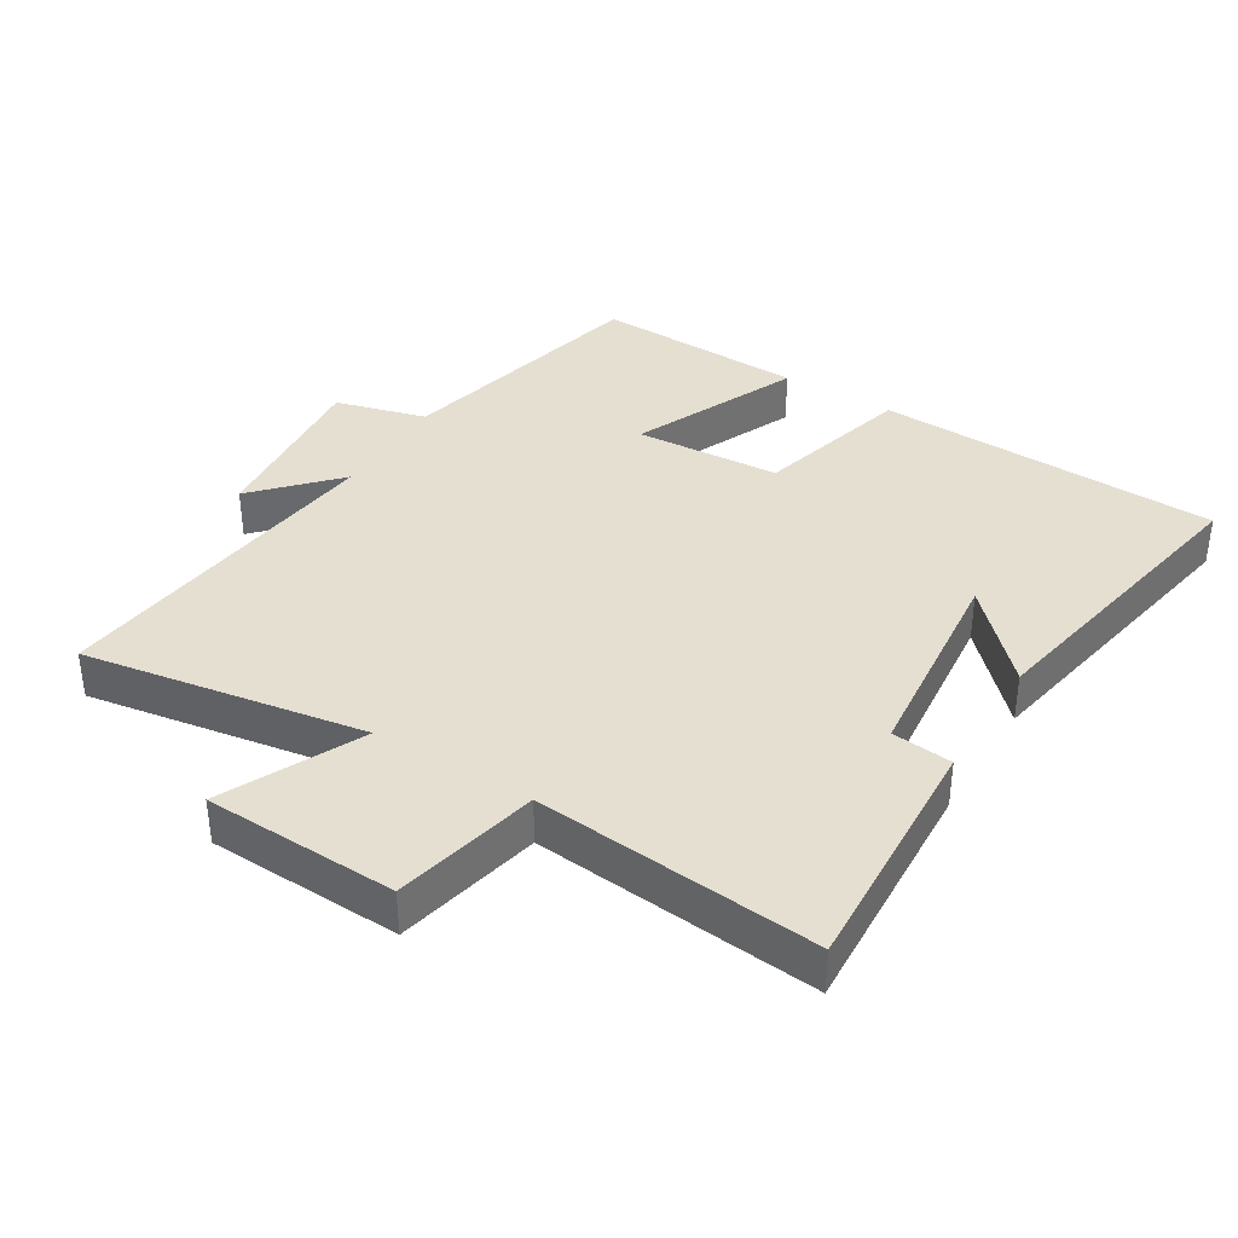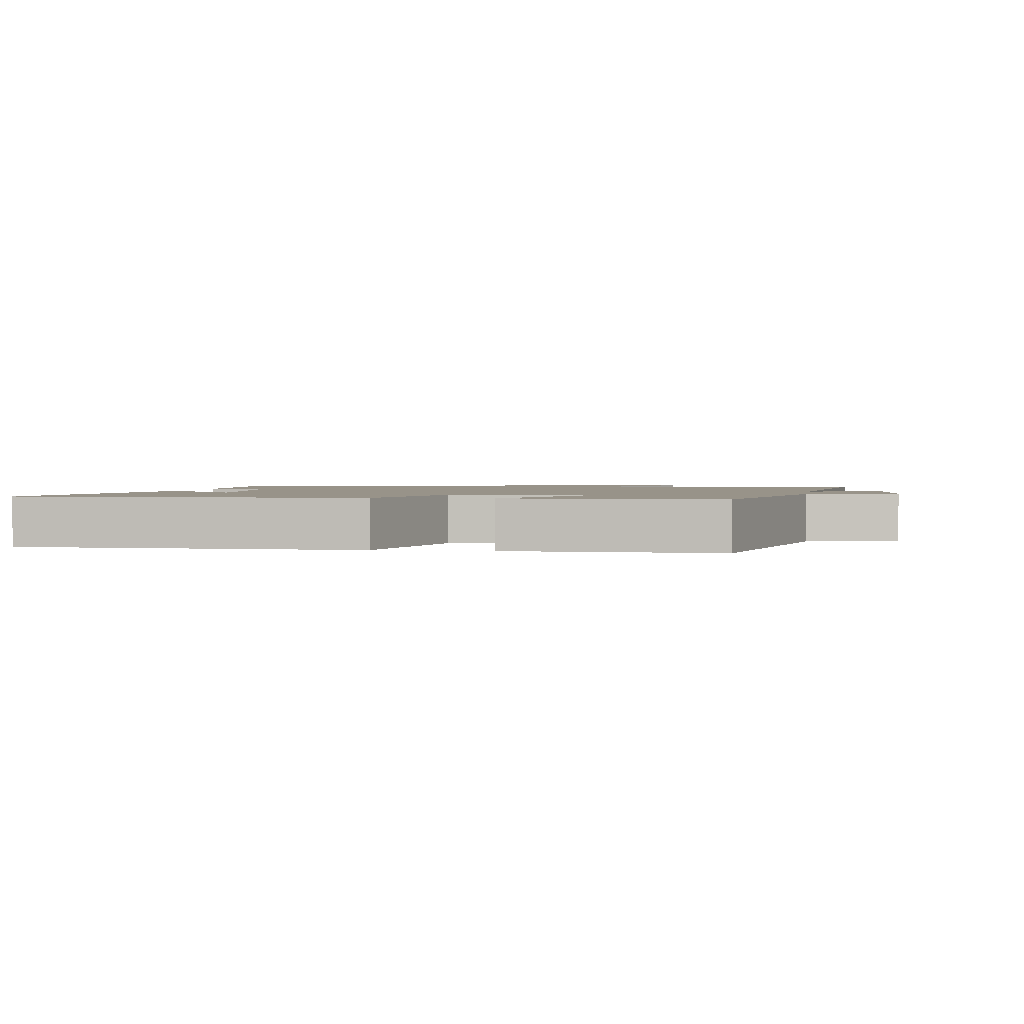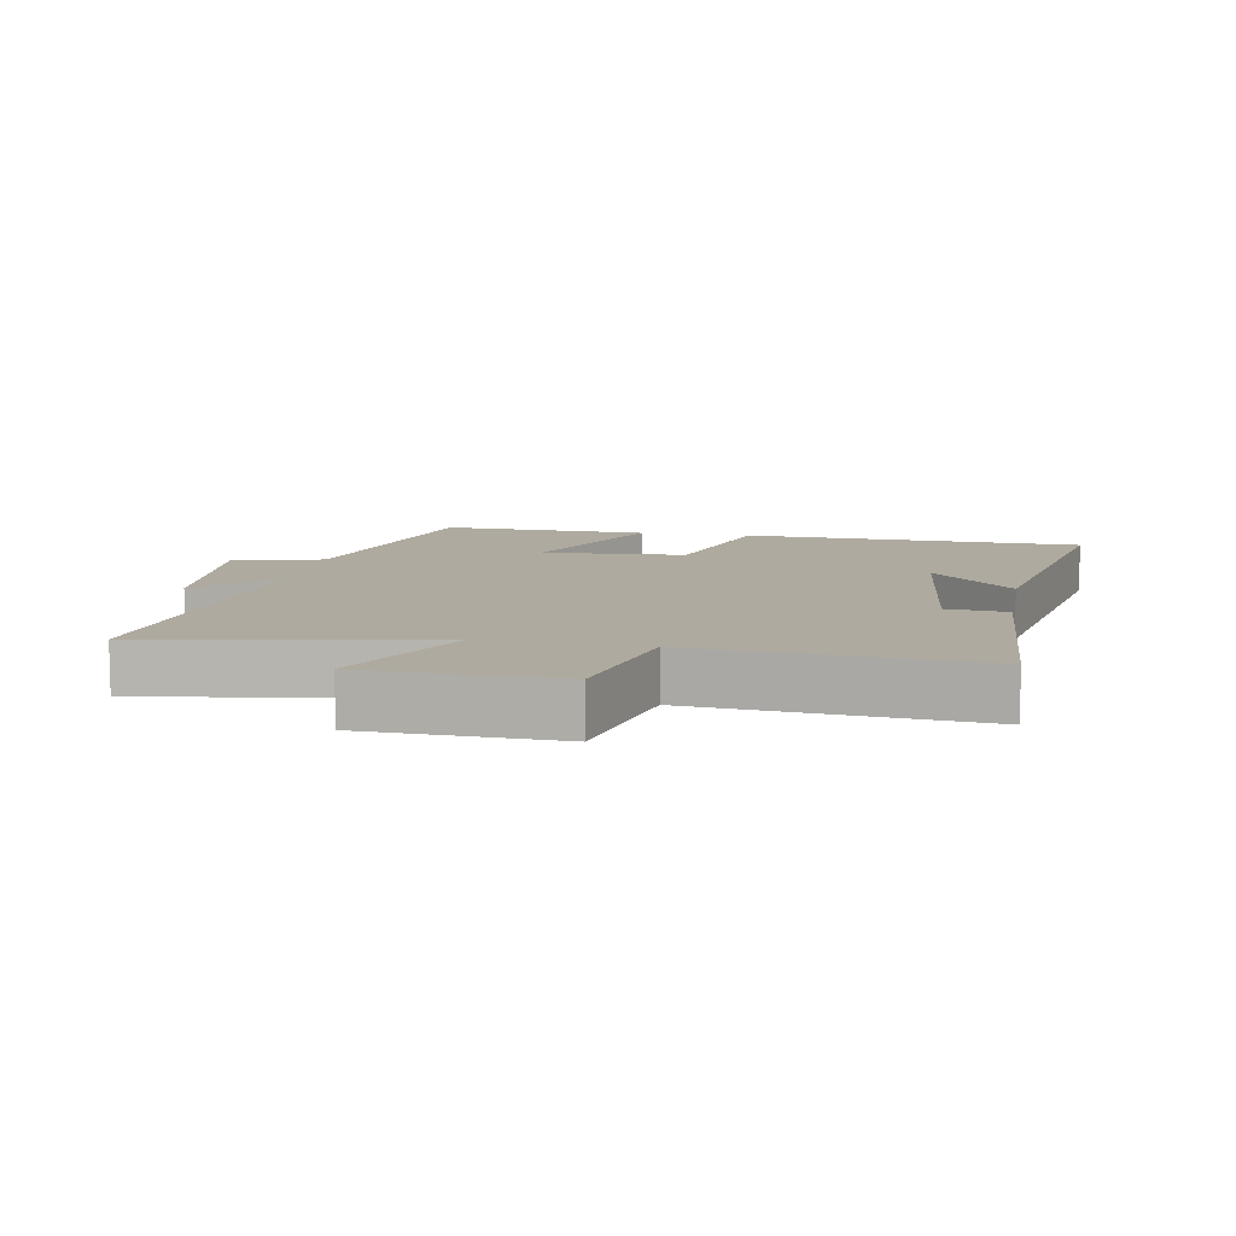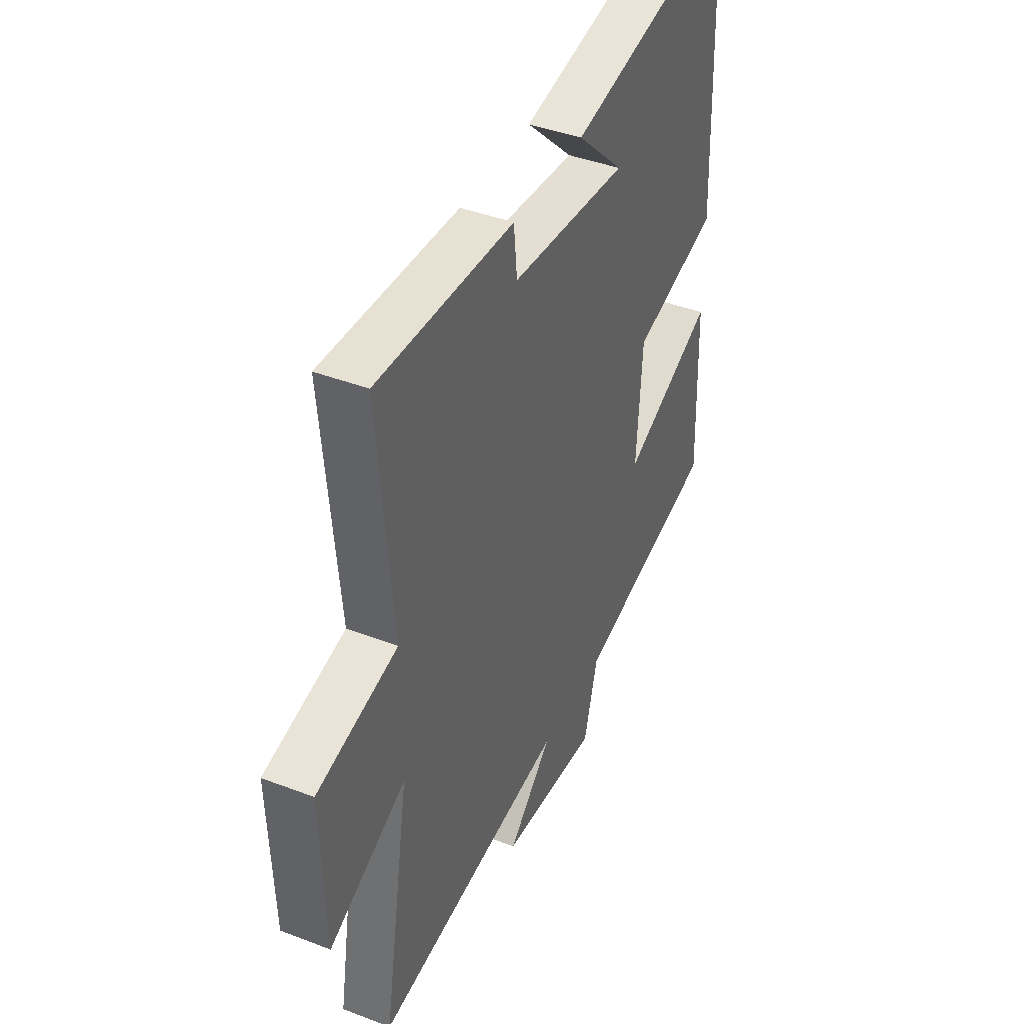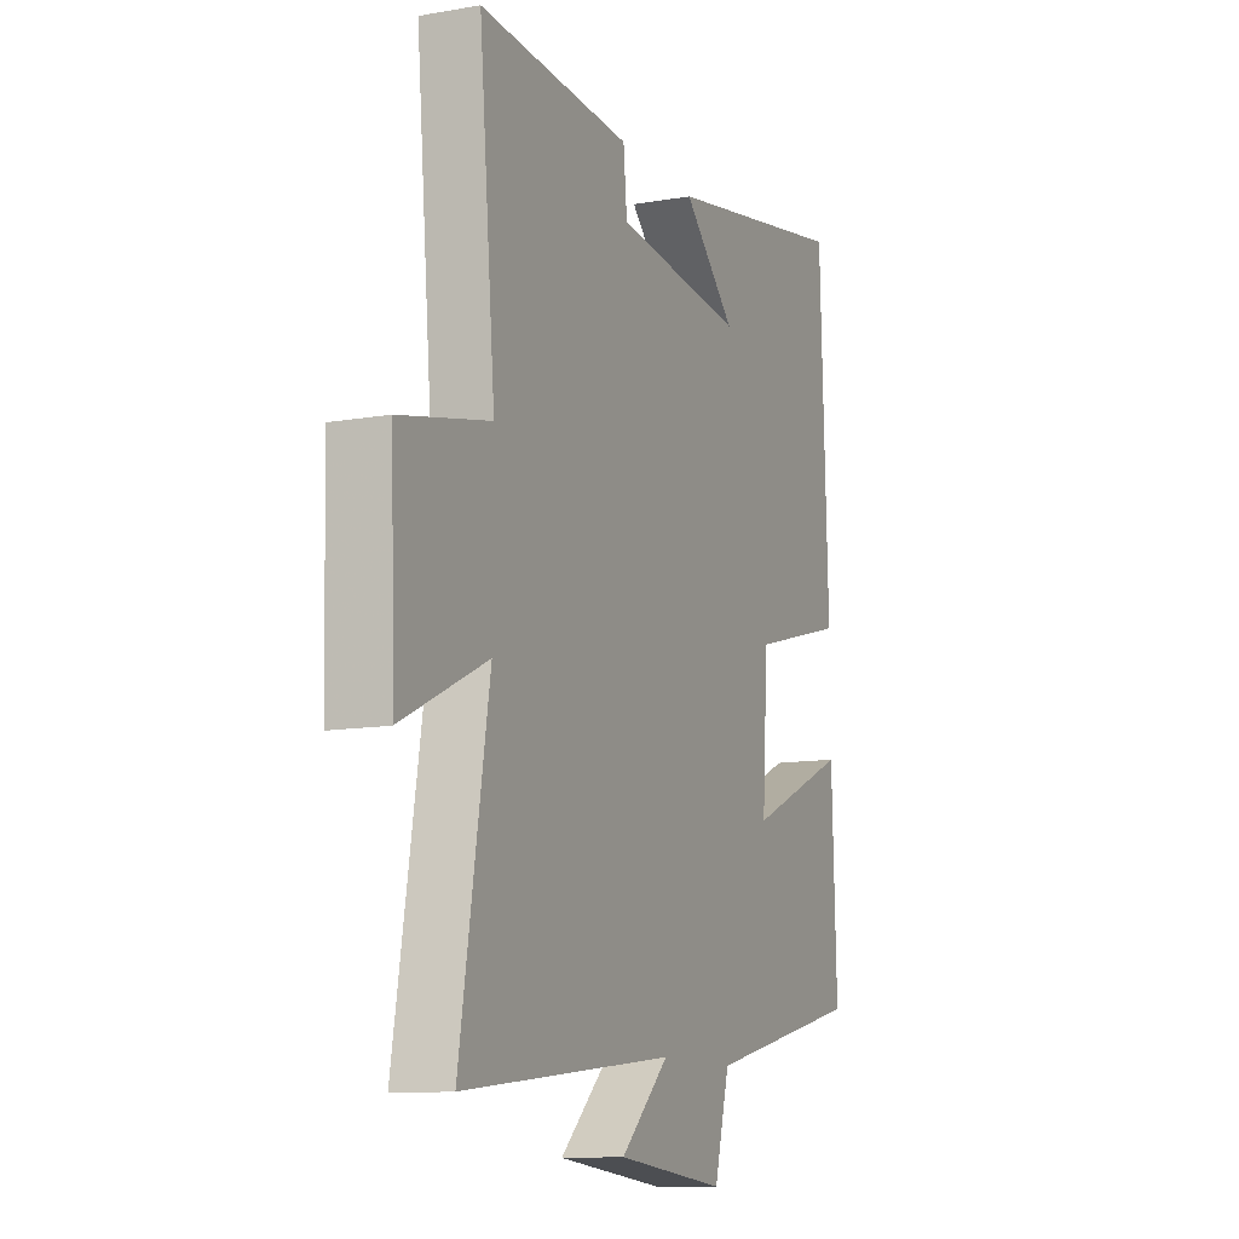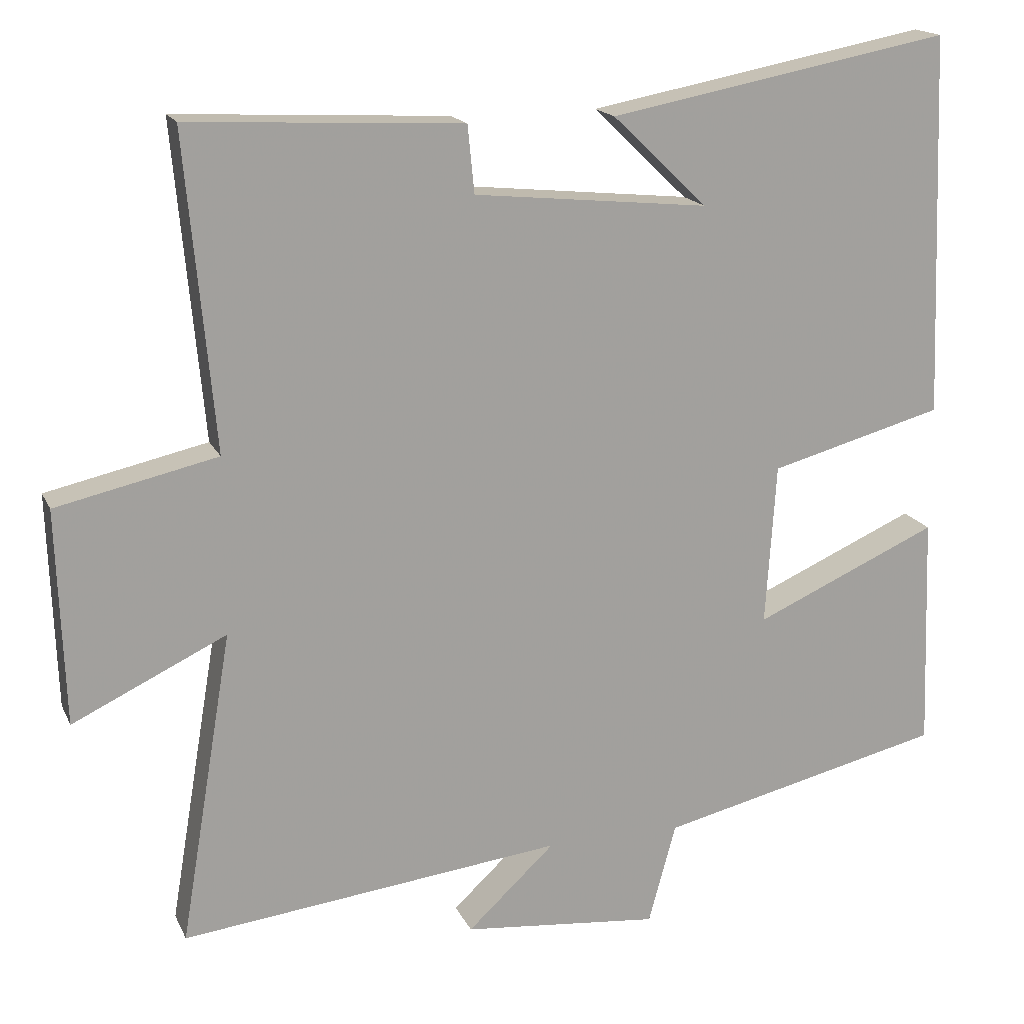
<metadata>
{"format":"obj","ext":"obj","renderer":"f3d","projection":"perspective","resolution":1024,"background":"white","views":[{"elev":37.5,"azim":-58.5,"up":"+Y"},{"elev":1.6,"azim":98.9,"up":"+Y"},{"elev":9.5,"azim":-79.7,"up":"+Y"},{"elev":41.8,"azim":-65.2,"up":"+Z"},{"elev":-11.5,"azim":-66.9,"up":"+Z"},{"elev":17.1,"azim":-18.6,"up":"+Z"}]}
</metadata>
<code>
v 0.481 0.07 0.586
v 0.5 0.07 0.074
v 0.267 0.07 0.011
v 0.253 0.07 -0.205
v 0.5 0.07 -0.096
v 0.511 0.07 -0.41
v 0.127 0.07 -0.5
v 0.09 0.07 -0.635
v -0.174 0.07 -0.609
v -0.057 0.07 -0.5
v -0.57 0.07 -0.559
v -0.5 0.07 -0.14
v -0.706 0.07 -0.238
v -0.716 0.07 0.05
v -0.5 0.07 0.098
v -0.539 0.07 0.519
v -0.173 0.07 0.5
v -0.164 0.07 0.41
v 0.15 0.07 0.378
v 0.023 0.07 0.5
v 0.481 0 0.586
v 0.5 0 0.074
v 0.267 0 0.011
v 0.253 0 -0.205
v 0.5 0 -0.096
v 0.511 0 -0.41
v 0.127 0 -0.5
v 0.09 0 -0.635
v -0.174 0 -0.609
v -0.057 0 -0.5
v -0.57 0 -0.559
v -0.5 0 -0.14
v -0.706 0 -0.238
v -0.716 0 0.05
v -0.5 0 0.098
v -0.539 0 0.519
v -0.173 0 0.5
v -0.164 0 0.41
v 0.15 0 0.378
v 0.023 0 0.5
f 19 20 1 2
f 18 19 2 3
f 15 16 17 18
f 15 18 3 4
f 12 13 14 15
f 12 15 4
f 10 11 12 4
f 7 8 9 10
f 6 7 10
f 5 6 10
f 4 5 10
f 22 21 40 39
f 23 22 39 38
f 38 37 36 35
f 24 23 38 35
f 35 34 33 32
f 24 35 32
f 24 32 31 30
f 30 29 28 27
f 30 27 26
f 30 26 25
f 30 25 24
f 1 21 22 2
f 2 22 23 3
f 3 23 24 4
f 4 24 25 5
f 5 25 26 6
f 6 26 27 7
f 7 27 28 8
f 8 28 29 9
f 9 29 30 10
f 10 30 31 11
f 11 31 32 12
f 12 32 33 13
f 13 33 34 14
f 14 34 35 15
f 15 35 36 16
f 16 36 37 17
f 17 37 38 18
f 18 38 39 19
f 19 39 40 20
f 20 40 21 1

</code>
